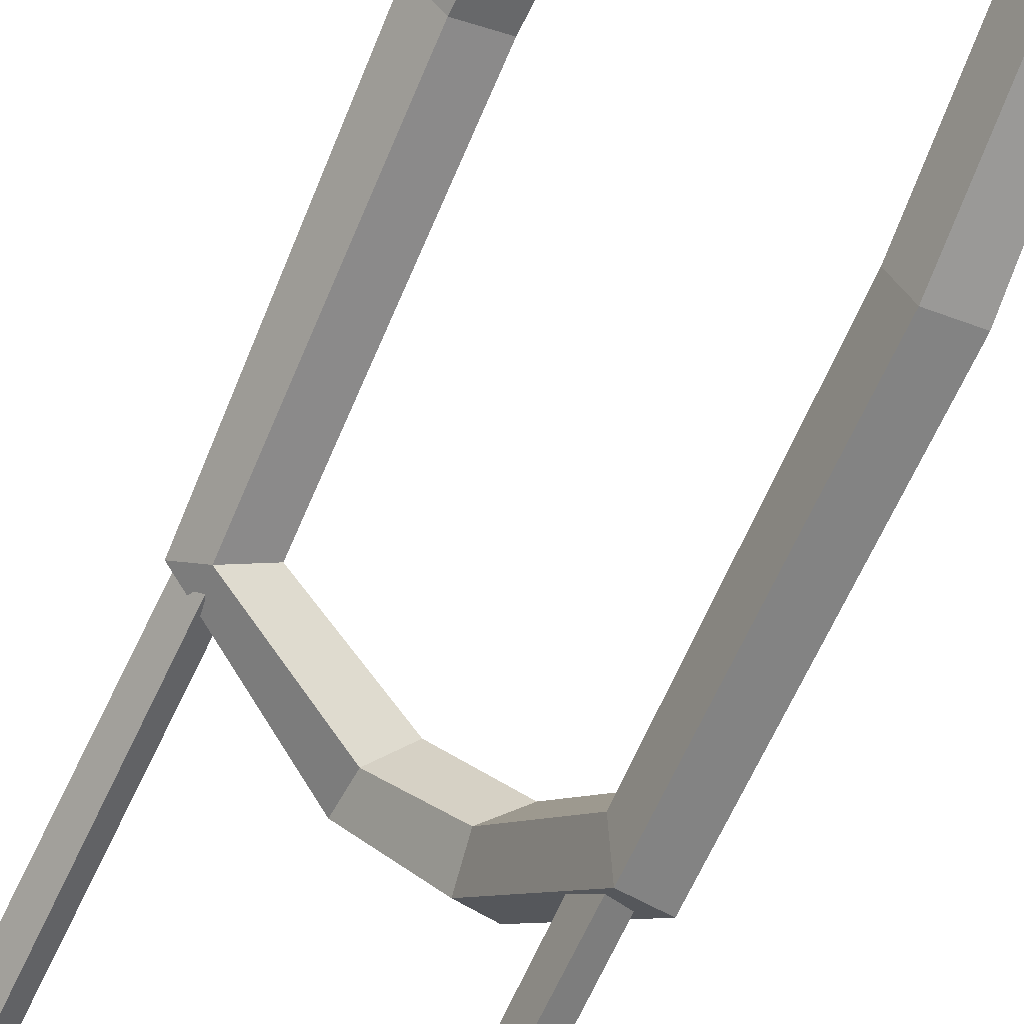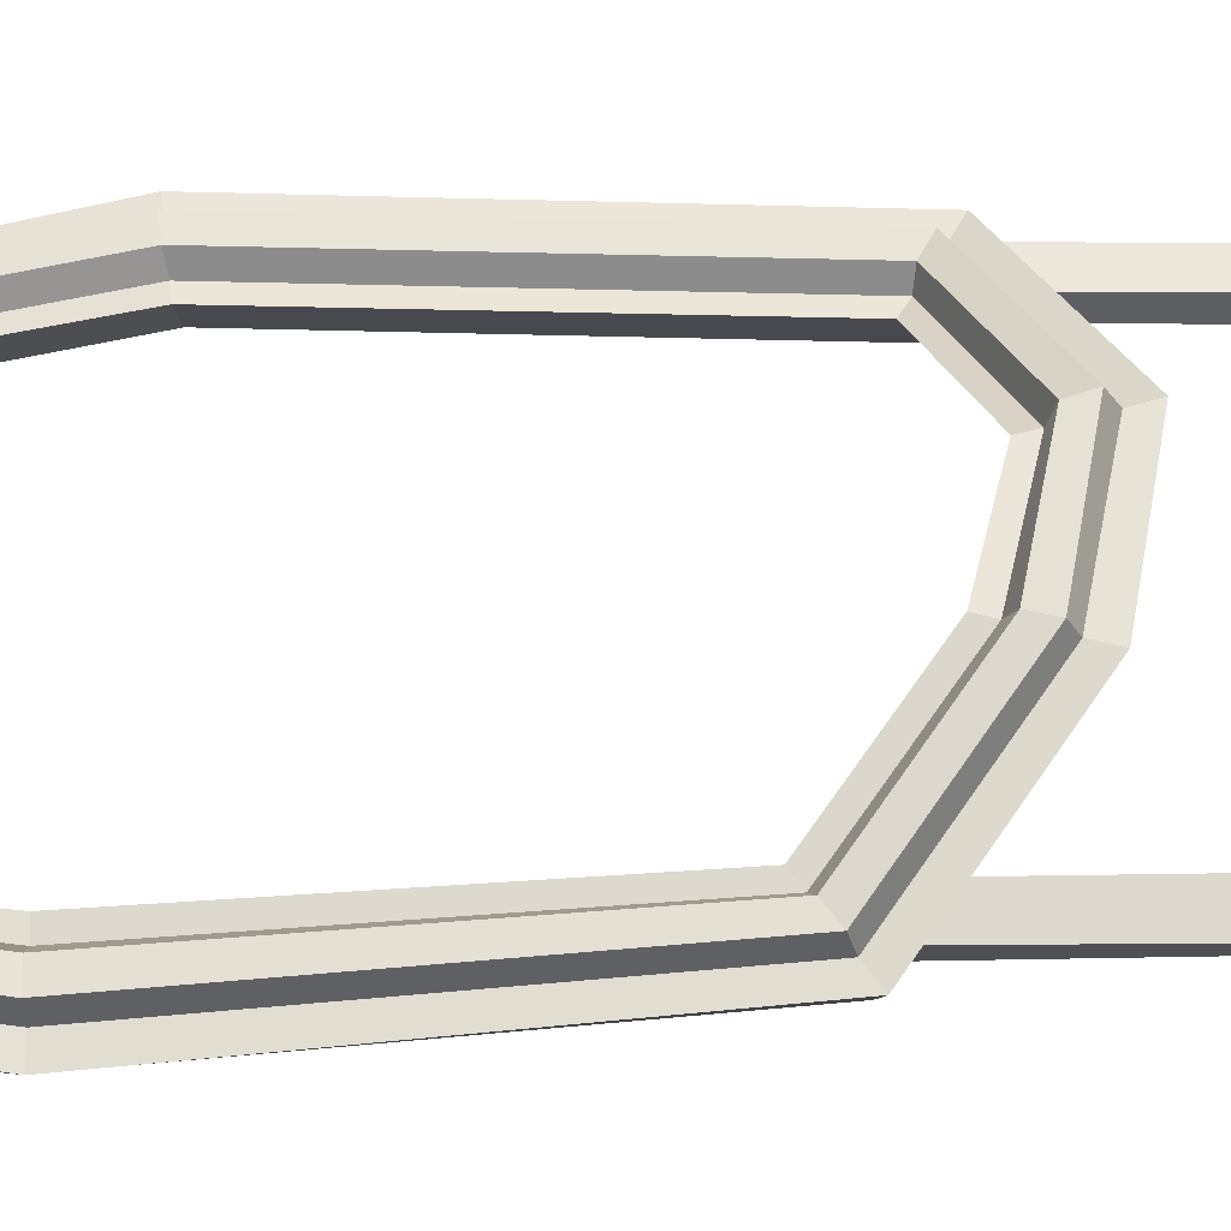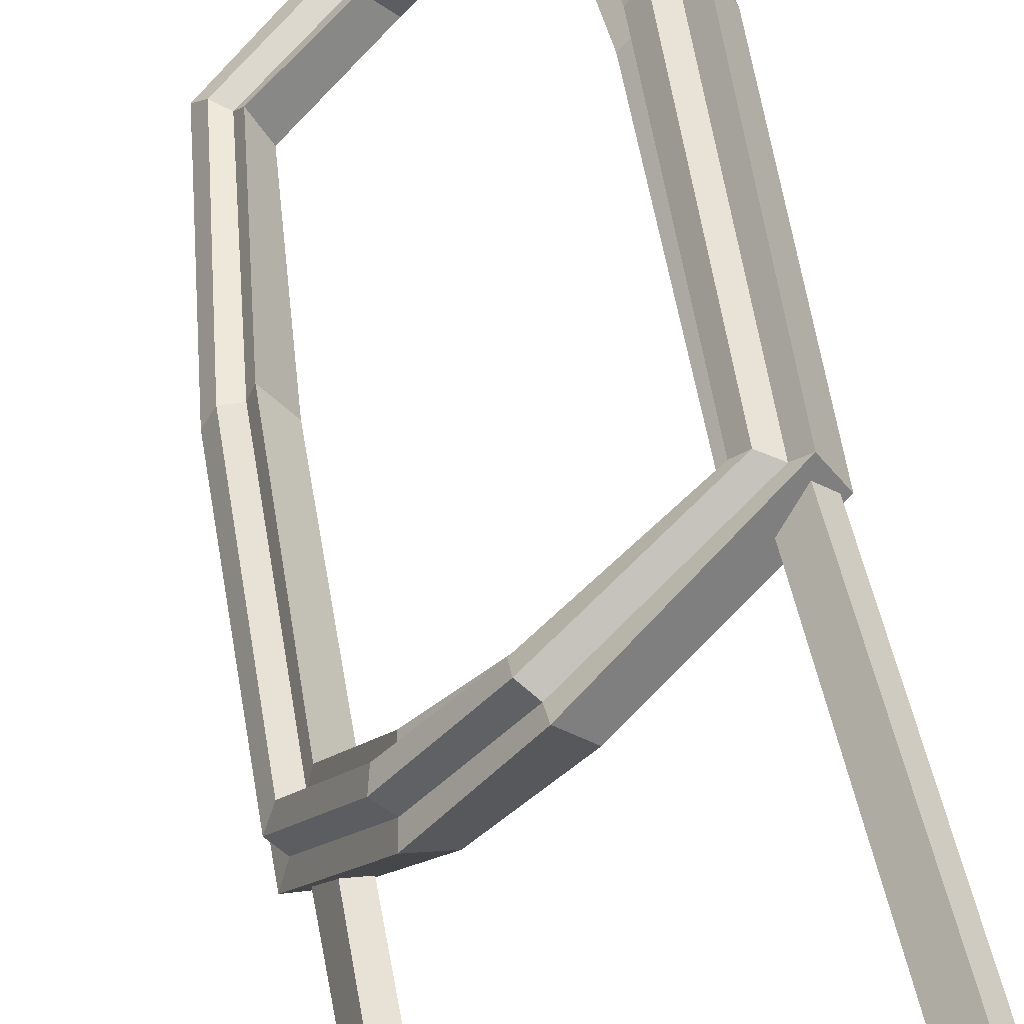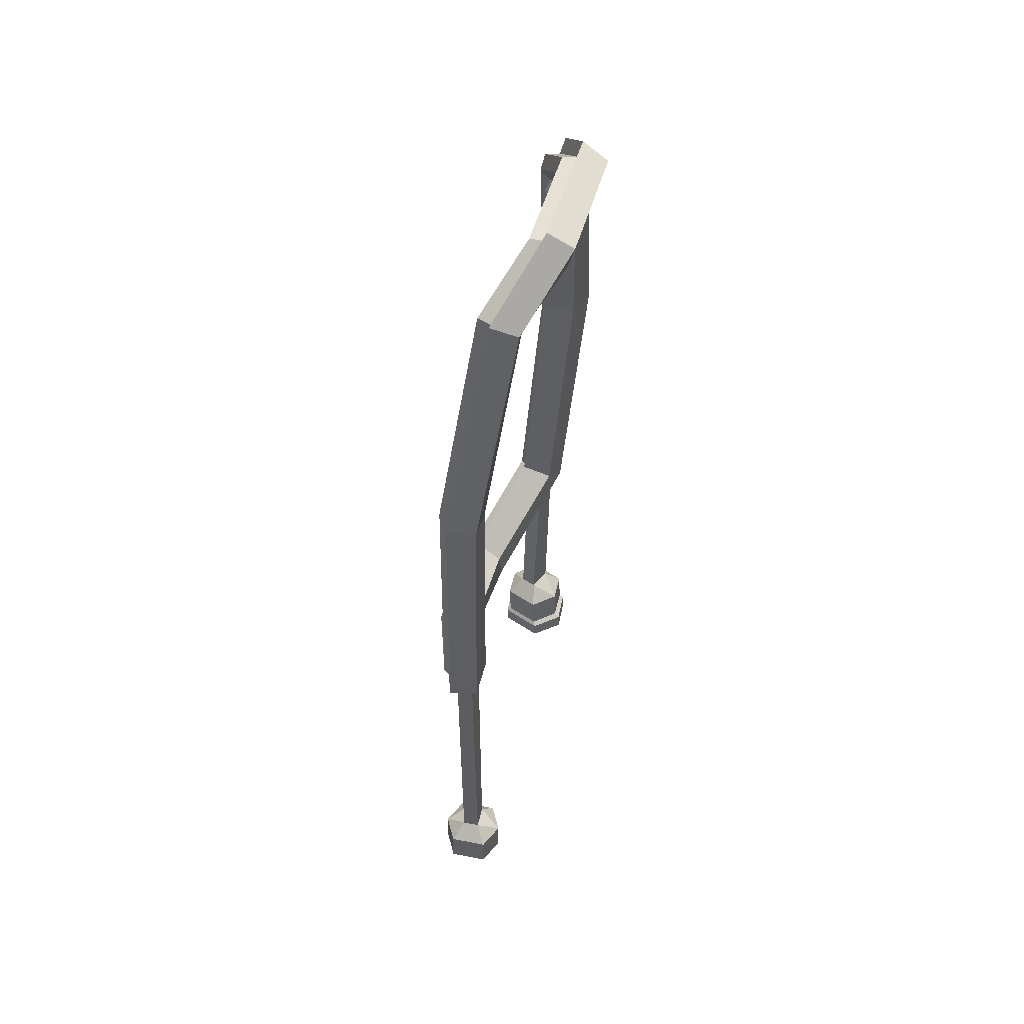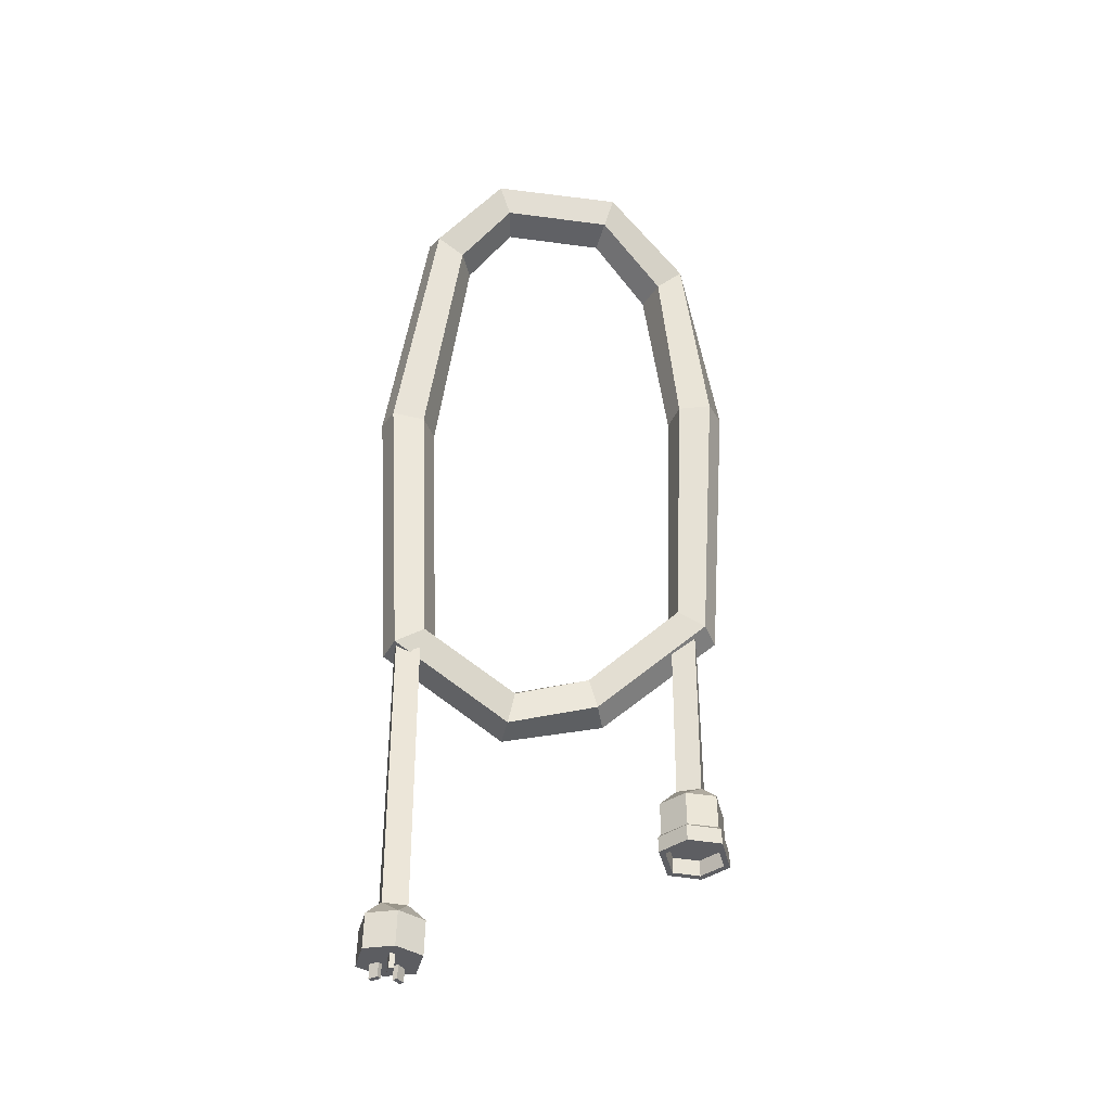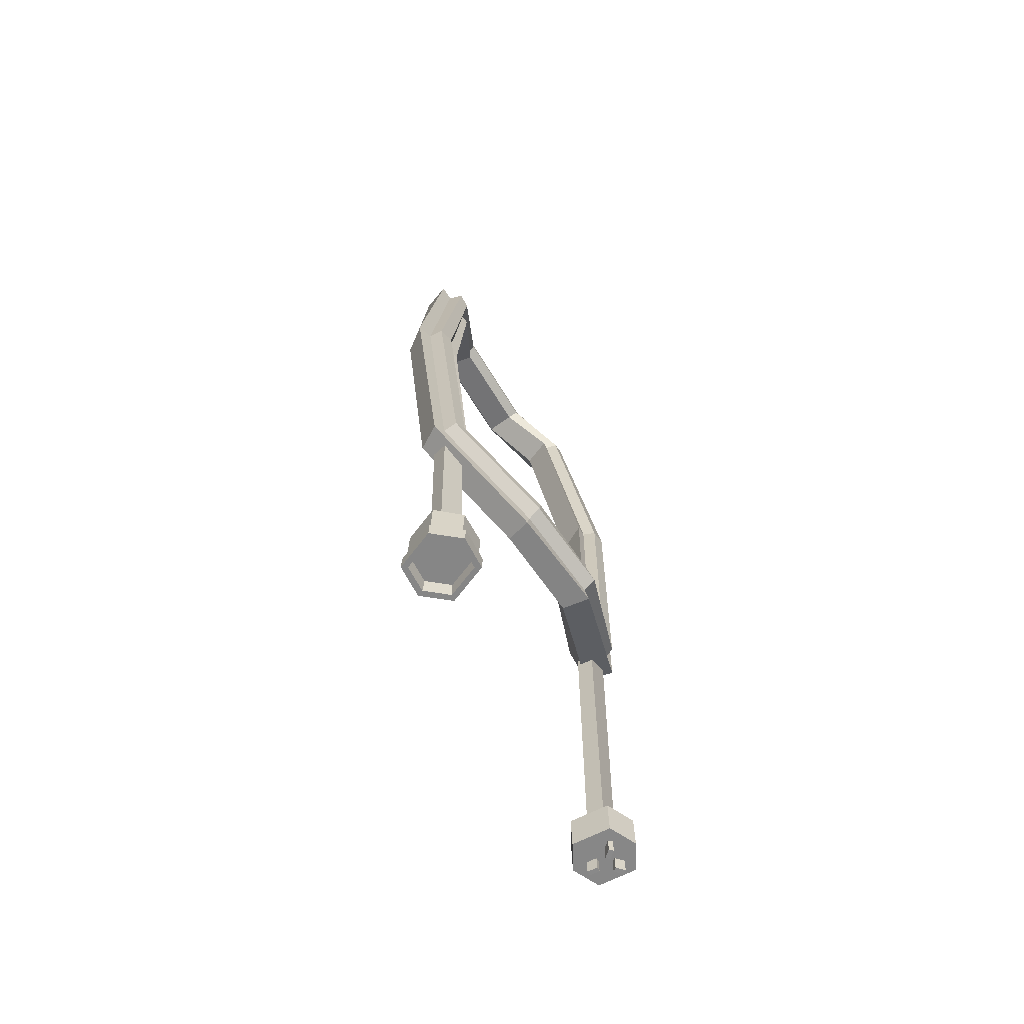
<metadata>
{"format":"obj","ext":"obj","renderer":"f3d","projection":"perspective","resolution":1024,"background":"white","views":[{"elev":-68.8,"azim":154.3,"up":"+Z"},{"elev":3.0,"azim":-90.7,"up":"+Z"},{"elev":45.0,"azim":-10.4,"up":"+Z"},{"elev":48.1,"azim":57.4,"up":"+Y"},{"elev":-37.6,"azim":122.3,"up":"+Y"},{"elev":-62.9,"azim":-106.8,"up":"+Y"}]}
</metadata>
<code>
v -11.72 -54.26 -10.44
v -9.868 -54.37 -5.073
v -15.47 -54.37 -9.153
v -13.62 -54.48 -3.781
v -15.55 -50.84 -9.058
v -13.69 -50.95 -3.687
v -11.79 -50.73 -10.35
v -9.942 -50.84 -4.978
v -14.04 -49.02 -7.869
v -13.22 -49.06 -5.487
v -11.53 -49.01 -6.069
v -12.35 -48.97 -8.451
v -13.72 -30.48 -8.017
v -12.67 -30 -5.777
v -11.04 -30.12 -6.511
v -12.09 -30.61 -8.752
v -15.92 -50.93 -5.924
v -9.564 -50.74 -8.113
v -9.49 -54.27 -8.208
v -15.85 -54.47 -6.018
v -16.38 -54.91 -5.836
v -8.935 -54.69 -8.4
v -9.443 -54.79 -4.921
v -13.84 -54.92 -3.409
v -15.87 -54.81 -9.314
v -11.48 -54.67 -10.83
v -16.35 -56.56 -5.887
v -8.903 -56.34 -8.451
v -9.411 -56.44 -4.972
v -13.81 -56.58 -3.459
v -15.84 -56.46 -9.365
v -11.45 -56.33 -10.88
v -15.68 -56.54 -6.118
v -9.575 -56.36 -8.22
v -9.992 -56.45 -5.369
v -13.59 -56.55 -4.13
v -15.26 -56.46 -8.969
v -11.66 -56.35 -10.21
v -15.54 -54.91 -6.133
v -9.779 -54.74 -8.117
v -10.17 -54.82 -5.426
v -13.57 -54.92 -4.255
v -15.15 -54.83 -8.825
v -11.75 -54.73 -9.995
v 6.236 -70.65 15.87
v 6.741 -70.65 15.86
v 6.267 -70.63 16.9
v 6.772 -70.63 16.89
v 5.426 -70.66 14.6
v 5.43 -70.65 15.1
v 4.396 -70.66 14.6
v 4.4 -70.65 15.11
v 7.445 -70.69 13.47
v 7.805 -70.68 13.83
v 6.723 -70.67 14.21
v 7.083 -70.67 14.56
v 4.405 -68.67 14.58
v 4.409 -68.66 15.08
v 5.439 -68.67 15.07
v 5.435 -68.68 14.57
v 6.731 -68.69 14.18
v 7.092 -68.68 14.53
v 7.814 -68.7 13.8
v 7.454 -68.7 13.45
v 6.276 -68.65 16.88
v 6.781 -68.65 16.86
v 6.749 -68.66 15.83
v 6.244 -68.66 15.85
v 5.762 -69.33 11.48
v 9.814 -69.21 15.46
v 2.979 -69.27 14.31
v 7.032 -69.16 18.29
v 2.962 -65.74 14.23
v 7.014 -65.63 18.21
v 5.745 -65.79 11.4
v 9.797 -65.68 15.38
v 4.845 -63.9 14.51
v 6.642 -63.85 16.28
v 7.896 -63.87 15
v 6.098 -63.92 13.24
v 4.898 -33.94 14.54
v 6.517 -34.36 16.43
v 7.83 -34.62 15.24
v 6.211 -34.2 13.36
v 4.021 -65.67 17.2
v 8.738 -65.76 12.4
v 8.755 -69.29 12.49
v 4.038 -69.2 17.28
v 3.726 -69.27 14.43
v 4.554 -69.21 16.76
v 5.901 -69.31 12.22
v 8.24 -69.28 13.01
v 9.067 -69.22 15.33
v 6.893 -69.18 17.55
v 8.051 18.6 8.72
v 7.042 23.36 2.828
v -0.6408 23.46 -5.606
v -8.036 17.9 -8.461
v -9.626 -0.9869 -9.611
v -10.73 -28.01 -7.62
v -7.725 -35.02 1.675
v -3.011 -37.17 7.752
v 6.594 -32.91 12.6
v 7.944 -4.946 13.19
v 4.905 18.57 9.86
v 4.275 22.75 4.609
v -2.783 22.8 -3.122
v -9.546 17.73 -5.479
v -11.71 -0.7784 -6.998
v -12.87 -26.9 -5.298
v -10.11 -33.37 3.318
v -5.235 -35.28 9.368
v 3.598 -31.73 13.51
v 4.723 -4.682 14.06
v 10.36 20.4 10.54
v 8.494 26.45 3.196
v 6.772 28.08 5.242
v 8.874 21.66 12.98
v -0.5994 26.68 -6.826
v -2.712 28.33 -5.22
v -9.421 20.01 -10.8
v -11.93 21.35 -9.507
v -11.04 -0.9843 -12.75
v -14.14 -0.7737 -12.39
v -12 -30.02 -10.1
v -15.06 -30.37 -9.564
v -8.261 -38.29 0.9565
v -11.03 -39 2.081
v -2.928 -40.45 8.562
v -5.093 -40.92 10.76
v 8.418 -34.59 14.99
v 6.736 -34.62 17.62
v 10.28 -4.563 15.69
v 8.737 -4.024 18.36
v 5.3 19.89 11.68
v 4.194 24.79 5.628
v -3.65 24.91 -2.987
v -11.21 19.22 -5.968
v -13.63 -0.6892 -8.232
v -14.71 -27.94 -6.166
v -11.5 -35.11 3.473
v -6.105 -36.93 10.65
v 3.698 -32.48 15.67
v 5.106 -4.288 16.28
v 6.323 20.8 12.66
v 4.801 26.33 5.896
v -3.728 26.51 -3.49
v -11.98 20.28 -7.016
v -14.44 -0.6781 -9.699
v -15.46 -28.91 -7.315
v -11.88 -36.69 3.185
v -6.166 -38.5 11.13
v 4.483 -33.28 16.92
v 6.139 -4.082 17.59
v -14.39 -29.36 -8.34
v -10.72 -37.36 2.422
v -5.103 -39.29 10.33
v 5.854 -33.78 16.4
v 7.6 -4.222 17.08
v 7.75 20.75 12.05
v 6.076 26.52 5.03
v -2.703 26.71 -4.637
v -11.21 20.29 -8.363
v -13.4 -0.7781 -10.84
v -10.03 18.49 -6.356
v -12.19 -0.7799 -8.156
v -13.3 -27.64 -6.216
v -10.27 -34.57 3.04
v -5.178 -36.48 9.64
v 4.29 -32.35 14.36
v 5.6 -4.548 14.95
v 5.771 19.21 10.5
v 4.829 23.87 4.719
v -2.743 23.96 -3.59
f 3 20 17 5
f 13 14 15 16
f 7 18 19 1
f 2 8 6 4
f 7 1 3 5
f 9 17 10
f 6 8 11 10
f 12 18 7
f 7 5 9 12
f 9 10 14 13
f 10 11 15 14
f 11 12 16 15
f 12 9 13 16
f 5 17 9
f 10 17 6
f 8 18 11
f 11 18 12
f 19 18 8 2
f 17 20 4 6
f 39 40 41 42
f 39 43 44 40
f 19 2 23 22
f 2 4 24 23
f 4 20 21 24
f 20 3 25 21
f 3 1 26 25
f 1 19 22 26
f 22 23 29 28
f 23 24 30 29
f 24 21 27 30
f 21 25 31 27
f 25 26 32 31
f 26 22 28 32
f 28 29 35 34
f 29 30 36 35
f 30 27 33 36
f 27 31 37 33
f 31 32 38 37
f 32 28 34 38
f 34 35 41 40
f 35 36 42 41
f 36 33 39 42
f 33 37 43 39
f 37 38 44 43
f 38 34 40 44
f 45 46 48 47
f 49 50 52 51
f 53 54 56 55
f 51 52 58 57
f 50 59 58 52
f 60 59 50 49
f 57 60 49 51
f 55 56 62 61
f 54 63 62 56
f 64 63 54 53
f 61 64 53 55
f 47 48 66 65
f 46 67 66 48
f 68 67 46 45
f 65 68 45 47
f 71 88 85 73
f 81 82 83 84
f 75 86 87 69
f 70 76 74 72
f 75 69 71 73
f 77 85 78
f 74 76 79 78
f 80 86 75
f 75 73 77 80
f 77 78 82 81
f 78 79 83 82
f 79 80 84 83
f 80 77 81 84
f 73 85 77
f 78 85 74
f 76 86 79
f 79 86 80
f 87 86 76 70
f 85 88 72 74
f 90 89 91 92
f 90 92 93 94
f 88 71 89 90
f 71 69 91 89
f 69 87 92 91
f 87 70 93 92
f 70 72 94 93
f 72 88 90 94
f 115 116 117 118
f 116 119 120 117
f 119 121 122 120
f 121 123 124 122
f 123 125 126 124
f 125 127 128 126
f 127 129 130 128
f 129 131 132 130
f 131 133 134 132
f 133 115 118 134
f 95 105 106 96
f 96 106 107 97
f 97 107 108 98
f 98 108 109 99
f 99 109 110 100
f 100 110 111 101
f 101 111 112 102
f 102 112 113 103
f 103 113 114 104
f 104 114 105 95
f 95 96 116 115
f 106 105 172 173
f 96 97 119 116
f 107 106 173 174
f 97 98 121 119
f 108 107 174 165
f 98 99 123 121
f 109 108 165 166
f 99 100 125 123
f 110 109 166 167
f 100 101 127 125
f 111 110 167 168
f 101 102 129 127
f 112 111 168 169
f 102 103 131 129
f 113 112 169 170
f 103 104 133 131
f 114 113 170 171
f 104 95 115 133
f 105 114 171 172
f 136 135 145 146
f 137 136 146 147
f 138 137 147 148
f 139 138 148 149
f 140 139 149 150
f 141 140 150 151
f 142 141 151 152
f 143 142 152 153
f 144 143 153 154
f 135 144 154 145
f 146 145 160 161
f 147 146 161 162
f 148 147 162 163
f 149 148 163 164
f 150 149 164 155
f 151 150 155 156
f 152 151 156 157
f 153 152 157 158
f 154 153 158 159
f 145 154 159 160
f 156 155 126 128
f 157 156 128 130
f 158 157 130 132
f 159 158 132 134
f 160 159 134 118
f 161 160 118 117
f 162 161 117 120
f 163 162 120 122
f 164 163 122 124
f 155 164 124 126
f 166 165 138 139
f 167 166 139 140
f 168 167 140 141
f 169 168 141 142
f 170 169 142 143
f 171 170 143 144
f 172 171 144 135
f 173 172 135 136
f 174 173 136 137
f 165 174 137 138

</code>
